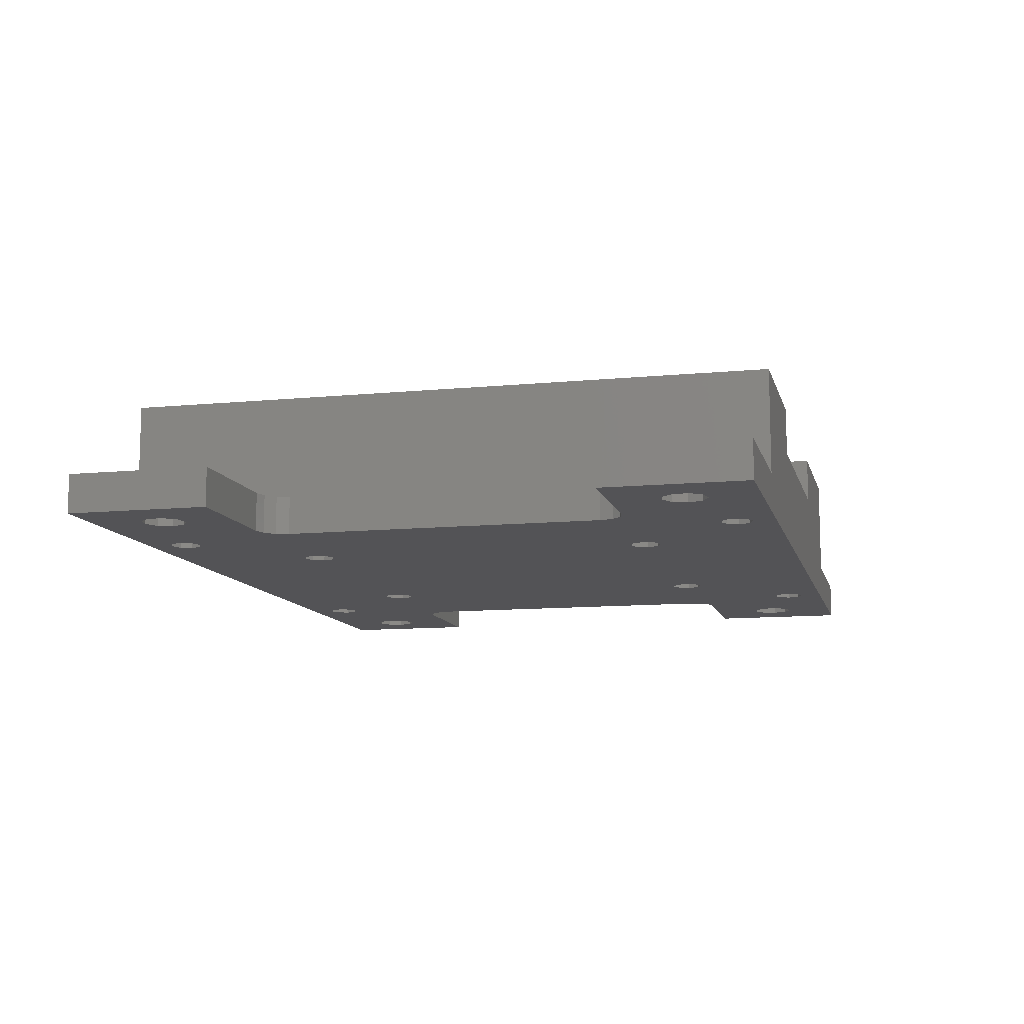
<metadata>
{"format":"stl","ext":"stl","renderer":"f3d","projection":"perspective","resolution":1024,"background":"white","views":[{"elev":-10.9,"azim":-76.3,"up":"+Z"}]}
</metadata>
<code>
# stl→obj: 439 verts, 922 faces
v -14.7 -35.83 0
v -20 -32 0
v -10 -32 0
v 35 -41.23 0
v 50 -43 0
v -20 -43 0
v 45.3 -35.83 0
v 40 -32 0
v 50 -32 0
v 35 -38.77 0
v 38.27 -31 0
v 39 -31.73 0
v 26.5 -30.27 0
v 38 -5 0
v 38 -30 0
v 35.87 4.131 0
v 40 -3 0
v 38.59 -3.586 0
v 46.7 2.5 0
v 50 8 0
v 50 -3 0
v -16.6 1.919 0
v -20 -3 0
v -20 8 0
v -5.869 4.131 0
v -9 -3.268 0
v -10 -3 0
v 2.271 -3.5 0
v -8 -5 0
v -8.268 -4 0
v 2.271 -31.5 0
v -8.268 -31 0
v -8 -30 0
v -5.869 -39.13 0
v -9 -31.73 0
v -3.771 -40 0
v 3.5 -32.73 0
v 4.369 -32.37 0
v -5 -38.77 0
v 2.631 -32.37 0
v 3.5 -30.27 0
v 2.631 -30.63 0
v 25.27 -31.5 0
v 4.729 -31.5 0
v 4.369 -30.63 0
v 26.5 -4.729 0
v 27.37 -4.369 0
v 4.729 -3.5 0
v 25.27 -3.5 0
v 25.63 -4.369 0
v 34.13 5.869 0
v 26.5 -2.271 0
v 25.63 -2.631 0
v 35 3.771 0
v 27.73 -3.5 0
v 27.37 -2.631 0
v 35.87 -40.87 0
v 26.5 -32.73 0
v 33.77 -40 0
v 34.13 -40.87 0
v 27.73 -31.5 0
v 34.13 -39.13 0
v 43.4 -38.08 0
v 36.23 -40 0
v 35.87 -39.13 0
v -5 3.771 0
v -4.131 4.131 0
v -13.3 2.5 0
v -6.229 5 0
v -5 6.229 0
v -5.869 5.869 0
v 3.5 -2.271 0
v -3.771 5 0
v -4.131 5.869 0
v 33.77 5 0
v 34.13 4.131 0
v 35 6.229 0
v 44.15 3.972 0
v 36.23 5 0
v 35.87 5.869 0
v -5 -41.23 0
v -4.131 -40.87 0
v -13.7 -38.59 0
v -6.229 -40 0
v -5.869 -40.87 0
v -4.131 -39.13 0
v 45.3 0.8258 0
v 46.3 1.407 0
v 43.4 1.919 0
v 44.15 1.028 0
v 43.4 3.081 0
v 46.3 3.593 0
v 45.3 4.174 0
v -13.3 -37.5 0
v -15.85 -38.97 0
v -14.7 -39.17 0
v -16.6 -36.92 0
v -16.6 -38.08 0
v -15.85 -36.03 0
v -13.7 -36.41 0
v -14.7 0.8258 0
v -13.7 1.407 0
v -15.85 1.028 0
v -15.85 3.972 0
v -16.6 3.081 0
v -13.7 3.593 0
v -14.7 4.174 0
v 46.3 -38.59 0
v 46.7 -37.5 0
v 44.15 -38.97 0
v 45.3 -39.17 0
v 43.4 -36.92 0
v 44.15 -36.03 0
v 46.3 -36.41 0
v 3.5 -4.729 0
v 4.369 -4.369 0
v 2.631 -4.369 0
v 2.631 -2.631 0
v 4.369 -2.631 0
v 27.37 -32.37 0
v 25.63 -32.37 0
v 25.63 -30.63 0
v 27.37 -30.63 0
v 50 -32 3
v 50 -43 3
v 5 -43 7.3
v 5 -43 11
v -8 -43 11
v -8 -43 3
v -20 -43 3
v 38 -43 3
v 38 -43 11
v 25 -43 11
v 25 -43 7.3
v -20 -32 3
v -20 -3 3
v -20 8 3
v -8 8 3
v -8 8 11
v 38 8 11
v 38 8 3
v 50 8 3
v 50 -3 3
v 46.7 -37.5 3
v 44.15 -36.03 3
v 43.4 -38.08 3
v 45.3 -39.17 3
v 46.3 -38.59 3
v 44.15 -38.97 3
v 43.4 -36.92 3
v 46.3 -36.41 3
v 45.3 -35.83 3
v 46.7 2.5 3
v 44.15 3.972 3
v 43.4 1.919 3
v 45.3 0.8258 3
v 46.3 1.407 3
v 44.15 1.028 3
v 43.4 3.081 3
v 46.3 3.593 3
v 45.3 4.174 3
v -13.3 -37.5 3
v -15.85 -36.03 3
v -16.6 -38.08 3
v -14.7 -39.17 3
v -13.7 -38.59 3
v -15.85 -38.97 3
v -16.6 -36.92 3
v -13.7 -36.41 3
v -14.7 -35.83 3
v -13.3 2.5 3
v -15.85 3.972 3
v -16.6 1.919 3
v -14.7 0.8258 3
v -13.7 1.407 3
v -15.85 1.028 3
v -16.6 3.081 3
v -13.7 3.593 3
v -14.7 4.174 3
v 40 -32 3
v 39 -31.73 3
v 38.27 -31 3
v 38 -30 3
v -8 -30 3
v -8.268 -31 3
v -9 -31.73 3
v -10 -32 3
v -10 -3 3
v -9 -3.268 3
v -8.268 -4 3
v -8 -5 3
v 38 -5 3
v 38.27 -4 3
v 39 -3.268 3
v 40 -3 3
v 36.23 -40 10
v 35 -38.77 10
v 33.77 -40 10
v 35.87 -40.87 10
v 34.13 -40.87 10
v 35 -41.23 10
v 34.13 -39.13 10
v 35.87 -39.13 10
v -3.771 5 10
v -5 6.229 10
v -6.229 5 10
v -4.131 4.131 10
v -5.869 4.131 10
v -5 3.771 10
v -5.869 5.869 10
v -4.131 5.869 10
v 4.729 -3.5 5
v 2.631 -2.631 5
v 2.631 -4.369 5
v 4.369 -4.369 5
v 3.5 -4.729 5
v 2.271 -3.5 5
v 4.369 -2.631 5
v 3.5 -2.271 5
v 27.73 -3.5 5
v 25.63 -2.631 5
v 25.63 -4.369 5
v 27.37 -4.369 5
v 26.5 -4.729 5
v 25.27 -3.5 5
v 27.37 -2.631 5
v 26.5 -2.271 5
v 4.729 -31.5 5
v 2.631 -30.63 5
v 2.631 -32.37 5
v 4.369 -32.37 5
v 3.5 -32.73 5
v 2.271 -31.5 5
v 4.369 -30.63 5
v 3.5 -30.27 5
v 27.73 -31.5 5
v 25.63 -30.63 5
v 25.63 -32.37 5
v 27.37 -32.37 5
v 26.5 -32.73 5
v 25.27 -31.5 5
v 27.37 -30.63 5
v 26.5 -30.27 5
v 36.23 5 10
v 35 6.229 10
v 33.77 5 10
v 35.87 4.131 10
v 34.13 4.131 10
v 35 3.771 10
v 34.13 5.869 10
v 35.87 5.869 10
v -3.771 -40 10
v -5 -38.77 10
v -6.229 -40 10
v -4.131 -40.87 10
v -5.869 -40.87 10
v -5 -41.23 10
v -5.869 -39.13 10
v -4.131 -39.13 10
v 5 -37 11
v 0 -37 11
v -7.229 -40 11
v 37.23 5 11
v 30 -37 11
v 25 -37 11
v 33.2 -38.69 11
v 31.73 -36 11
v 31 -36.73 11
v 35.69 2.88 11
v 32 1.373e-15 11
v 32 -35 11
v 33.2 3.69 11
v 31 1.732 11
v 31.73 1 11
v 33.2 6.31 11
v -1.148e-16 2 11
v 30 2 11
v -4.311 2.88 11
v -2 2.961e-16 11
v -1.414 1.414 11
v -4.311 -37.88 11
v -1.732 -36 11
v -2 -35 11
v -2.771 -40 11
v -1 -36.73 11
v 35.69 -37.88 11
v 36.8 -38.69 11
v 34.31 -37.88 11
v 33.2 -41.31 11
v 32.77 -40 11
v 35.69 -42.12 11
v 34.31 -42.12 11
v 37.23 -40 11
v 36.8 -41.31 11
v 34.31 7.12 11
v -4.311 7.12 11
v -3.196 6.31 11
v -6.804 6.31 11
v -5.689 7.12 11
v -6.804 -38.69 11
v -6.804 3.69 11
v -7.229 5 11
v -5.689 2.88 11
v -2.771 5 11
v -3.196 3.69 11
v 35.69 7.12 11
v 36.8 6.31 11
v 32.77 5 11
v 34.31 2.88 11
v 36.8 3.69 11
v -3.196 -38.69 11
v -5.689 -37.88 11
v -6.804 -41.31 11
v -4.311 -42.12 11
v -5.689 -42.12 11
v -3.196 -41.31 11
v 25 -37 7.3
v 5 -37 7.3
v 5.729 -3.5 6
v 5.304 -4.81 6
v 4.189 -5.62 6
v 1.696 -4.81 6
v 2.811 -1.38 6
v 5.304 -2.19 6
v 1.696 -2.19 6
v 1.271 -3.5 6
v 2.811 -5.62 6
v 4.189 -1.38 6
v 28.73 -3.5 6
v 28.3 -4.81 6
v 27.19 -5.62 6
v 24.7 -4.81 6
v 25.81 -1.38 6
v 28.3 -2.19 6
v 24.7 -2.19 6
v 24.27 -3.5 6
v 25.81 -5.62 6
v 27.19 -1.38 6
v 5.729 -31.5 6
v 5.304 -32.81 6
v 4.189 -33.62 6
v 1.696 -32.81 6
v 2.811 -29.38 6
v 5.304 -30.19 6
v 1.696 -30.19 6
v 1.271 -31.5 6
v 2.811 -33.62 6
v 4.189 -29.38 6
v 28.73 -31.5 6
v 28.3 -32.81 6
v 27.19 -33.62 6
v 24.7 -32.81 6
v 25.81 -29.38 6
v 28.3 -30.19 6
v 24.7 -30.19 6
v 24.27 -31.5 6
v 25.81 -33.62 6
v 27.19 -29.38 6
v -1.732 -36 6
v -2 -35 6
v -1 -36.73 6
v -6.123e-17 -37 6
v -2 -27 6
v -2 -27 3
v -2 -8 3
v -2 -8 6
v -2 9.895e-17 6
v -1.414 1.414 6
v 4.237e-16 2 6
v 8 2 6
v 8 2 3
v 22 2 3
v 22 2 6
v 30 2 6
v 31.73 1 6
v 32 -3.319e-17 6
v 31 1.732 6
v 32 -8 6
v 32 -8 3
v 32 -27 3
v 32 -27 6
v 32 -35 6
v 31 -36.73 6
v 30 -37 6
v 31.73 -36 6
v 22 -37 6
v 22 -37 3
v 8 -37 3
v 8 -37 6
v -1.732 -7 6
v -1 -6.268 6
v -2.041e-17 -6 6
v 6 -6 6
v 6 4.082e-17 6
v 6.586 1.414 6
v 23 1.732 6
v 23.73 1 6
v 24 4.082e-17 6
v 24 -6 6
v 30 -6 6
v 31 -6.268 6
v 31.73 -7 6
v 7 -36.73 6
v 6.268 -36 6
v 6 -35 6
v 6 -29 6
v -6.123e-17 -29 6
v -1 -28.73 6
v -1.732 -28 6
v 24 -29 6
v 24 -35 6
v 23.41 -36.41 6
v 31.41 -28.41 6
v 30 -29 6
v -1 -6.268 3
v -2.041e-17 -6 3
v -1.732 -7 3
v -1.732 -28 3
v -1 -28.73 3
v -6.123e-17 -29 3
v 6 -29 3
v 6 -35 3
v 6.268 -36 3
v 7 -36.73 3
v 23.41 -36.41 3
v 24 -35 3
v 24 -29 3
v 30 -29 3
v 31.41 -28.41 3
v 31.73 -7 3
v 31 -6.268 3
v 24 -6 3
v 24 4.082e-17 3
v 23.73 1 3
v 23 1.732 3
v 6.586 1.414 3
v 6 9.895e-17 3
v 6 -6 3
v 30 -6 3
f 1 2 3
f 4 5 6
f 7 8 9
f 10 11 12
f 13 14 15
f 16 17 18
f 19 20 21
f 22 23 24
f 25 26 27
f 28 29 30
f 31 32 33
f 34 3 35
f 36 37 38
f 39 31 40
f 33 41 42
f 43 44 45
f 14 46 47
f 48 49 50
f 51 52 53
f 54 55 56
f 5 4 57
f 58 59 60
f 61 10 62
f 63 64 65
f 28 66 67
f 68 69 25
f 24 70 71
f 72 73 74
f 18 54 16
f 52 75 76
f 70 77 51
f 78 79 80
f 4 81 82
f 83 84 85
f 35 39 34
f 37 36 86
f 21 87 88
f 17 89 90
f 79 78 91
f 20 92 93
f 84 83 94
f 6 95 96
f 2 97 98
f 2 1 99
f 3 94 100
f 27 101 102
f 23 22 103
f 24 104 105
f 71 106 107
f 5 108 109
f 5 110 111
f 65 112 63
f 8 7 113
f 9 109 114
f 41 115 116
f 29 28 117
f 73 72 118
f 49 48 119
f 59 58 120
f 44 43 121
f 46 13 122
f 15 61 123
f 81 4 6
f 65 10 12
f 46 14 13
f 88 19 21
f 68 25 27
f 66 28 30
f 39 32 31
f 82 36 38
f 29 41 33
f 116 48 50
f 76 54 56
f 121 58 60
f 110 64 63
f 107 24 71
f 119 72 74
f 51 75 52
f 60 4 82
f 40 37 86
f 16 89 17
f 19 92 20
f 6 2 98
f 1 3 100
f 101 23 103
f 69 106 71
f 108 5 111
f 7 9 114
f 115 29 117
f 62 59 120
f 13 15 123
f 102 68 27
f 115 41 29
f 38 121 60
f 104 24 107
f 91 89 16
f 68 106 69
f 79 91 16
f 109 9 5
f 61 15 11
f 87 21 17
f 101 27 23
f 39 35 32
f 33 42 31
f 14 47 55
f 119 53 49
f 110 57 64
f 26 25 66
f 20 80 77
f 94 34 84
f 17 90 87
f 85 96 83
f 2 99 97
f 8 113 112
f 62 120 61
f 61 11 10
f 94 3 34
f 122 43 45
f 110 5 57
f 77 70 24
f 56 52 76
f 78 20 93
f 22 24 105
f 38 44 121
f 8 65 12
f 45 116 50
f 38 60 82
f 18 14 55
f 24 20 77
f 65 8 112
f 122 45 50
f 46 122 50
f 66 30 26
f 118 67 73
f 6 85 81
f 6 98 95
f 86 39 40
f 118 28 67
f 20 78 80
f 45 41 116
f 6 96 85
f 51 74 70
f 18 55 54
f 51 53 119
f 51 119 74
f 9 124 125
f 5 9 125
f 126 127 128
f 129 130 6
f 5 125 131
f 132 133 134
f 126 128 129
f 132 134 131
f 6 5 129
f 5 131 129
f 131 134 126
f 126 129 131
f 130 135 2
f 6 130 2
f 23 136 137
f 24 23 137
f 138 139 140
f 141 142 20
f 24 137 138
f 141 20 138
f 141 138 140
f 20 24 138
f 142 143 21
f 20 142 21
f 114 109 144
f 145 113 7
f 146 63 112
f 147 111 110
f 144 109 108
f 111 147 148
f 63 146 149
f 113 145 150
f 114 151 152
f 151 114 144
f 149 147 110
f 110 63 149
f 152 7 114
f 148 108 111
f 112 150 146
f 152 145 7
f 144 108 148
f 150 112 113
f 92 19 153
f 154 78 93
f 155 89 91
f 156 87 90
f 153 19 88
f 87 156 157
f 89 155 158
f 78 154 159
f 92 160 161
f 160 92 153
f 158 156 90
f 90 89 158
f 161 93 92
f 157 88 87
f 91 159 155
f 161 154 93
f 153 88 157
f 159 91 78
f 100 94 162
f 163 99 1
f 164 98 97
f 165 96 95
f 162 94 83
f 96 165 166
f 98 164 167
f 99 163 168
f 100 169 170
f 169 100 162
f 167 165 95
f 95 98 167
f 170 1 100
f 166 83 96
f 97 168 164
f 170 163 1
f 162 83 166
f 168 97 99
f 106 68 171
f 172 104 107
f 173 22 105
f 174 101 103
f 171 68 102
f 101 174 175
f 22 173 176
f 104 172 177
f 106 178 179
f 178 106 171
f 176 174 103
f 103 22 176
f 179 107 106
f 175 102 101
f 105 177 173
f 179 172 107
f 171 102 175
f 177 105 104
f 124 180 152
f 181 182 131
f 183 131 182
f 151 144 124
f 148 147 125
f 149 146 131
f 150 145 180
f 152 151 124
f 181 131 150
f 148 125 144
f 131 146 150
f 181 150 180
f 131 125 147
f 147 149 131
f 152 180 145
f 125 124 144
f 129 184 185
f 186 187 162
f 135 130 164
f 169 162 187
f 166 165 129
f 167 164 130
f 168 163 135
f 170 169 187
f 186 162 129
f 166 129 162
f 168 135 164
f 185 186 129
f 130 129 165
f 163 170 135
f 170 187 135
f 165 167 130
f 136 188 174
f 189 190 138
f 191 138 190
f 178 171 138
f 175 174 188
f 176 173 136
f 177 172 137
f 179 178 138
f 189 138 171
f 176 136 174
f 179 138 137
f 188 189 171
f 171 175 188
f 172 179 137
f 177 137 136
f 173 177 136
f 141 192 193
f 194 195 155
f 143 142 153
f 160 153 142
f 157 156 143
f 158 155 195
f 159 154 141
f 161 160 142
f 194 155 141
f 157 143 153
f 141 154 161
f 141 155 159
f 193 194 141
f 142 141 161
f 143 156 195
f 156 158 195
f 15 14 183
f 192 141 140
f 132 131 183
f 192 140 132
f 14 192 183
f 192 132 183
f 29 33 191
f 184 129 128
f 139 138 191
f 184 128 139
f 33 184 191
f 184 139 191
f 143 195 17
f 21 143 17
f 23 27 136
f 188 136 27
f 135 187 3
f 2 135 3
f 9 8 124
f 180 124 8
f 65 64 196
f 197 62 10
f 198 60 59
f 199 57 4
f 57 196 64
f 60 200 201
f 62 202 198
f 65 203 197
f 203 65 196
f 62 198 59
f 196 57 199
f 197 202 62
f 197 10 65
f 4 201 199
f 200 60 198
f 201 4 60
f 74 73 204
f 205 71 70
f 206 25 69
f 207 67 66
f 67 204 73
f 25 208 209
f 71 210 206
f 74 211 205
f 211 74 204
f 71 206 69
f 204 67 207
f 205 210 71
f 205 70 74
f 66 209 207
f 208 25 206
f 209 66 25
f 119 48 212
f 213 118 72
f 214 117 28
f 215 116 115
f 116 212 48
f 117 214 216
f 118 213 217
f 119 218 219
f 218 119 212
f 216 215 115
f 115 117 216
f 219 72 119
f 116 215 212
f 72 219 213
f 28 118 217
f 28 217 214
f 56 55 220
f 221 53 52
f 222 50 49
f 223 47 46
f 47 220 55
f 50 222 224
f 53 221 225
f 56 226 227
f 226 56 220
f 224 223 46
f 46 50 224
f 227 52 56
f 47 223 220
f 52 227 221
f 49 53 225
f 49 225 222
f 45 44 228
f 229 42 41
f 230 40 31
f 231 38 37
f 38 228 44
f 40 230 232
f 42 229 233
f 45 234 235
f 234 45 228
f 232 231 37
f 37 40 232
f 235 41 45
f 38 231 228
f 41 235 229
f 31 42 233
f 31 233 230
f 123 61 236
f 237 122 13
f 238 121 43
f 239 120 58
f 120 236 61
f 121 238 240
f 122 237 241
f 123 242 243
f 242 123 236
f 240 239 58
f 58 121 240
f 243 13 123
f 120 239 236
f 13 243 237
f 43 122 241
f 43 241 238
f 80 79 244
f 245 51 77
f 246 76 75
f 247 16 54
f 16 244 79
f 76 248 249
f 51 250 246
f 80 251 245
f 251 80 244
f 51 246 75
f 244 16 247
f 245 250 51
f 245 77 80
f 54 249 247
f 248 76 246
f 249 54 76
f 86 36 252
f 253 34 39
f 254 85 84
f 255 82 81
f 82 252 36
f 85 256 257
f 34 258 254
f 86 259 253
f 259 86 252
f 34 254 84
f 252 82 255
f 253 258 34
f 253 39 86
f 81 257 255
f 256 85 254
f 257 81 85
f 127 260 261
f 262 139 128
f 263 132 140
f 264 265 133
f 266 267 268
f 269 270 271
f 272 273 274
f 275 276 277
f 278 279 280
f 281 282 283
f 284 261 285
f 269 286 287
f 267 266 288
f 133 289 290
f 132 291 292
f 132 293 294
f 295 296 297
f 139 298 299
f 300 301 302
f 279 278 303
f 276 304 305
f 140 306 307
f 297 275 295
f 273 272 308
f 270 269 309
f 293 263 310
f 282 281 311
f 301 300 312
f 128 313 262
f 128 314 315
f 127 284 316
f 302 139 262
f 293 132 263
f 290 266 268
f 308 275 277
f 312 281 283
f 310 269 287
f 264 133 290
f 294 291 132
f 302 298 139
f 280 276 305
f 295 306 140
f 274 270 309
f 303 301 312
f 127 314 128
f 300 302 262
f 293 310 287
f 272 274 309
f 295 140 139
f 290 268 264
f 308 277 273
f 311 285 282
f 133 292 289
f 139 299 296
f 140 307 263
f 128 315 313
f 284 127 261
f 297 276 275
f 311 284 285
f 133 132 292
f 297 304 276
f 278 280 305
f 295 139 296
f 288 271 267
f 271 288 286
f 286 269 271
f 314 127 316
f 312 283 279
f 279 303 312
f 317 134 133
f 317 133 265
f 317 318 126
f 317 126 134
f 126 318 260
f 126 260 127
f 294 293 196
f 201 292 291
f 198 290 289
f 202 288 266
f 203 287 286
f 287 196 293
f 288 202 197
f 289 200 198
f 291 199 201
f 199 294 196
f 198 202 266
f 203 196 287
f 291 294 199
f 200 289 292
f 197 286 288
f 292 201 200
f 197 203 286
f 198 266 290
f 305 304 204
f 209 303 278
f 206 302 301
f 210 299 298
f 211 297 296
f 297 204 304
f 299 210 205
f 301 208 206
f 278 207 209
f 207 305 204
f 206 210 298
f 211 204 297
f 278 305 207
f 208 301 303
f 205 296 299
f 303 209 208
f 205 211 296
f 206 298 302
f 319 212 320
f 215 216 321
f 214 217 322
f 213 219 323
f 218 212 324
f 319 324 212
f 323 325 213
f 326 322 217
f 327 321 216
f 320 212 215
f 323 219 328
f 326 217 325
f 328 219 218
f 216 214 327
f 324 328 218
f 321 320 215
f 213 325 217
f 322 327 214
f 329 220 330
f 223 224 331
f 222 225 332
f 221 227 333
f 226 220 334
f 329 334 220
f 333 335 221
f 336 332 225
f 337 331 224
f 330 220 223
f 333 227 338
f 336 225 335
f 338 227 226
f 224 222 337
f 334 338 226
f 331 330 223
f 221 335 225
f 332 337 222
f 339 228 340
f 231 232 341
f 230 233 342
f 229 235 343
f 234 228 344
f 339 344 228
f 343 345 229
f 346 342 233
f 347 341 232
f 340 228 231
f 343 235 348
f 346 233 345
f 348 235 234
f 232 230 347
f 344 348 234
f 341 340 231
f 229 345 233
f 342 347 230
f 349 236 350
f 239 240 351
f 238 241 352
f 237 243 353
f 242 236 354
f 349 354 236
f 353 355 237
f 356 352 241
f 357 351 240
f 350 236 239
f 353 243 358
f 356 241 355
f 358 243 242
f 240 238 357
f 354 358 242
f 351 350 239
f 237 355 241
f 352 357 238
f 310 263 244
f 249 309 269
f 246 308 272
f 250 295 275
f 251 307 306
f 307 244 263
f 295 250 245
f 272 248 246
f 269 247 249
f 247 310 244
f 246 250 275
f 251 244 307
f 269 310 247
f 248 272 309
f 245 306 295
f 309 249 248
f 245 251 306
f 246 275 308
f 316 284 252
f 257 315 314
f 254 262 313
f 258 312 300
f 259 311 281
f 311 252 284
f 312 258 253
f 313 256 254
f 314 255 257
f 255 316 252
f 254 258 300
f 259 252 311
f 314 316 255
f 256 313 315
f 253 281 312
f 315 257 256
f 253 259 281
f 254 300 262
f 359 360 283
f 282 285 361
f 261 362 285
f 359 283 282
f 285 362 361
f 361 359 282
f 363 364 365
f 363 283 360
f 279 366 367
f 279 283 363
f 363 365 366
f 366 279 363
f 368 369 276
f 280 279 367
f 368 276 280
f 367 368 280
f 370 371 372
f 370 276 369
f 277 373 374
f 277 276 370
f 370 372 373
f 373 277 370
f 375 376 270
f 274 273 377
f 277 374 273
f 375 270 274
f 273 374 377
f 377 375 274
f 378 379 380
f 378 270 376
f 271 381 382
f 271 270 378
f 378 380 381
f 381 271 378
f 383 384 264
f 268 267 385
f 271 382 267
f 383 264 268
f 267 382 385
f 385 383 268
f 386 387 388
f 317 264 384
f 264 317 265
f 318 261 260
f 386 388 389
f 362 261 318
f 317 384 386
f 318 389 362
f 318 317 386
f 318 386 389
f 367 366 390
f 391 392 326
f 393 394 319
f 395 370 369
f 368 367 369
f 320 321 393
f 327 322 392
f 326 325 367
f 323 328 394
f 367 390 391
f 393 319 320
f 369 367 325
f 327 392 393
f 323 394 369
f 367 391 326
f 369 394 395
f 324 319 394
f 322 326 392
f 328 324 394
f 369 325 323
f 321 327 393
f 374 373 396
f 397 398 333
f 399 400 331
f 401 402 376
f 378 376 402
f 377 374 376
f 329 330 400
f 331 337 399
f 332 336 399
f 335 333 398
f 338 334 374
f 397 333 338
f 377 376 375
f 399 337 332
f 338 374 397
f 397 374 396
f 398 399 336
f 334 329 376
f 336 335 398
f 401 376 329
f 329 400 401
f 334 376 374
f 330 331 400
f 362 389 403
f 404 405 341
f 406 407 343
f 408 409 360
f 363 360 409
f 361 362 360
f 339 340 405
f 341 347 404
f 342 346 360
f 345 343 407
f 348 344 406
f 341 405 340
f 361 360 359
f 342 360 362
f 348 406 343
f 403 404 362
f 407 408 346
f 347 342 362
f 408 360 346
f 404 347 362
f 406 344 339
f 405 406 339
f 345 407 346
f 410 411 356
f 412 386 384
f 383 385 384
f 381 413 382
f 354 349 414
f 350 351 384
f 357 352 411
f 356 355 410
f 353 358 410
f 356 411 352
f 382 413 349
f 414 349 413
f 357 411 351
f 410 358 414
f 414 358 354
f 411 412 384
f 349 350 382
f 384 385 382
f 410 355 353
f 382 350 384
f 384 351 411
f 415 416 392
f 391 390 417
f 366 365 390
f 415 392 391
f 390 365 417
f 417 415 391
f 418 364 363
f 409 408 419
f 407 420 408
f 418 363 409
f 408 420 419
f 419 418 409
f 421 422 388
f 423 424 388
f 387 425 426
f 427 428 380
f 429 380 428
f 430 431 379
f 432 433 372
f 434 435 433
f 371 436 437
f 438 416 365
f 415 417 365
f 364 418 419
f 420 421 364
f 388 422 423
f 379 431 439
f 433 435 372
f 415 365 416
f 379 439 432
f 388 387 427
f 380 379 427
f 437 438 371
f 419 420 364
f 387 426 427
f 364 421 438
f 388 427 421
f 364 438 365
f 372 371 438
f 379 432 427
f 421 427 432
f 421 432 438
f 432 372 438
f 434 433 398
f 397 396 435
f 373 372 396
f 434 398 397
f 396 372 435
f 435 434 397
f 436 371 370
f 395 394 437
f 436 370 395
f 437 436 395
f 429 428 414
f 413 381 380
f 429 414 413
f 380 429 413
f 430 379 378
f 402 401 431
f 400 439 401
f 430 378 402
f 401 439 431
f 431 430 402
f 423 422 404
f 405 404 422
f 389 388 424
f 423 404 403
f 403 389 424
f 423 403 424
f 425 387 386
f 412 411 426
f 425 386 412
f 426 425 412
f 438 393 392
f 438 392 416
f 393 438 437
f 393 437 394
f 432 399 398
f 432 398 433
f 399 432 439
f 399 439 400
f 421 406 405
f 421 405 422
f 406 421 420
f 406 420 407
f 427 410 414
f 427 414 428
f 410 427 426
f 410 426 411
f 11 15 183
f 182 181 12
f 180 8 181
f 11 183 182
f 181 8 12
f 12 11 182
f 193 192 14
f 18 17 194
f 195 194 17
f 18 194 193
f 14 18 193
f 30 29 191
f 190 189 26
f 188 27 189
f 30 191 190
f 189 27 26
f 26 30 190
f 185 184 33
f 32 35 185
f 3 187 186
f 185 33 32
f 35 3 186
f 185 35 186

</code>
